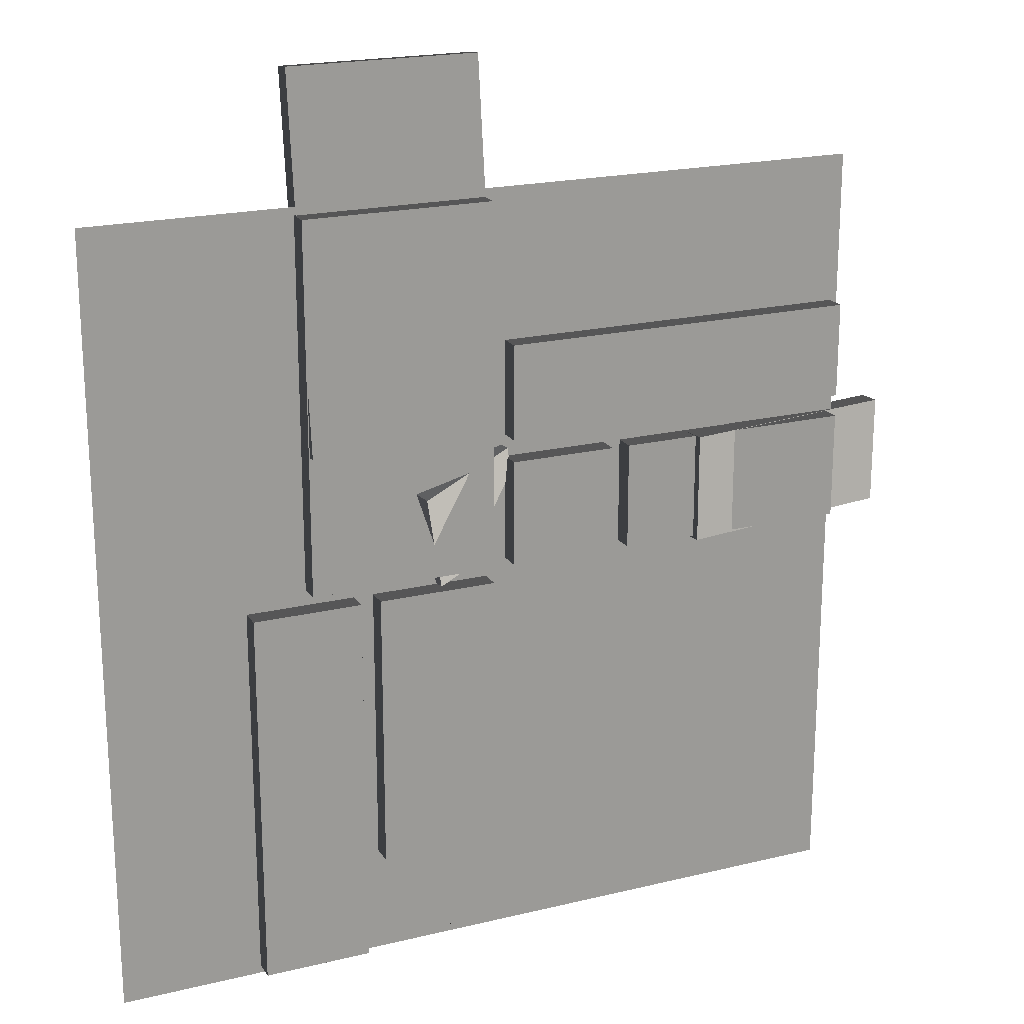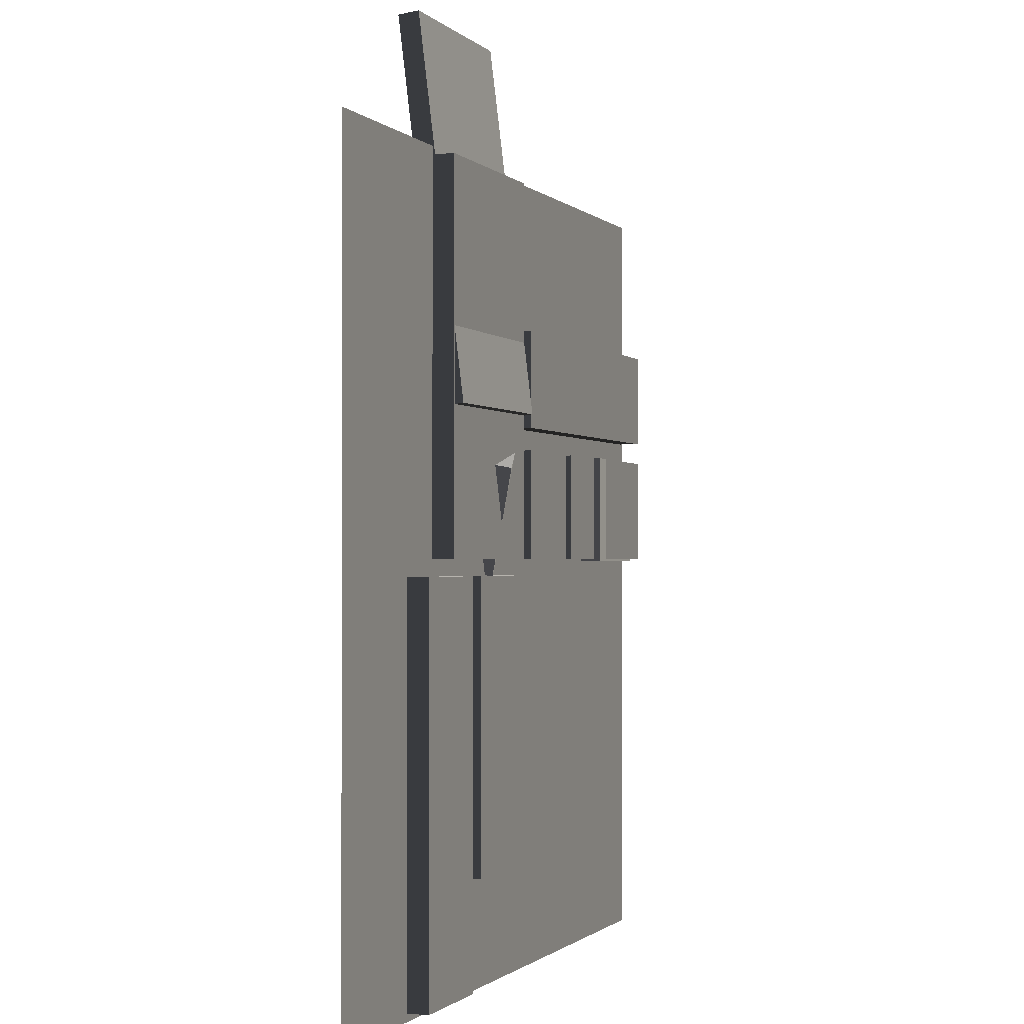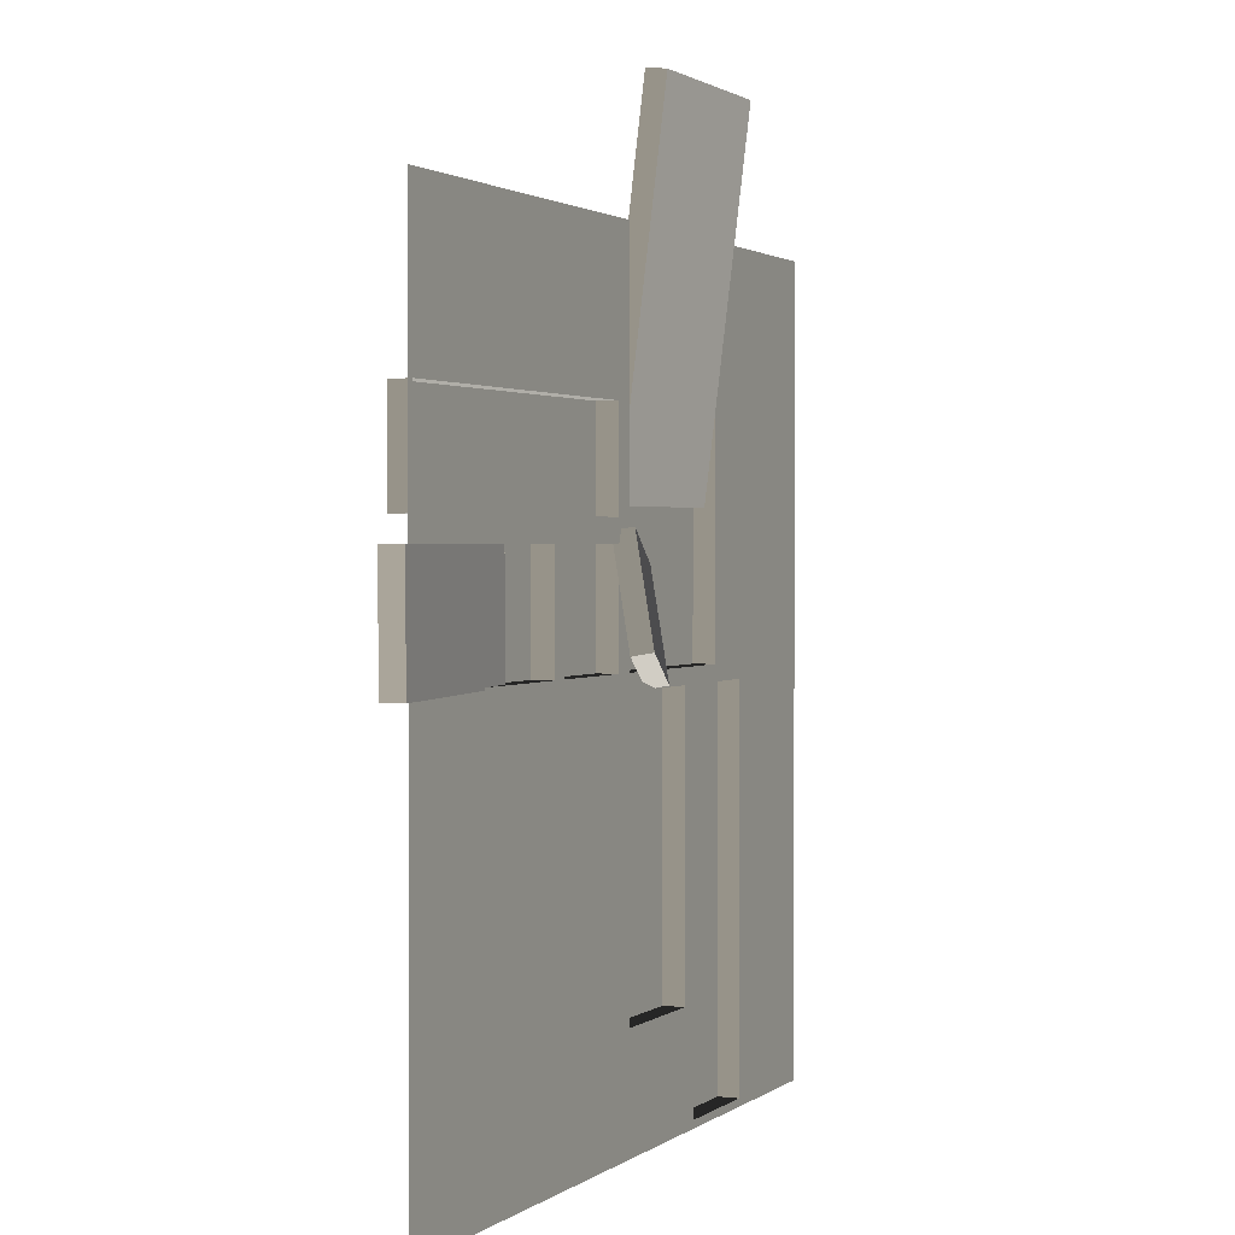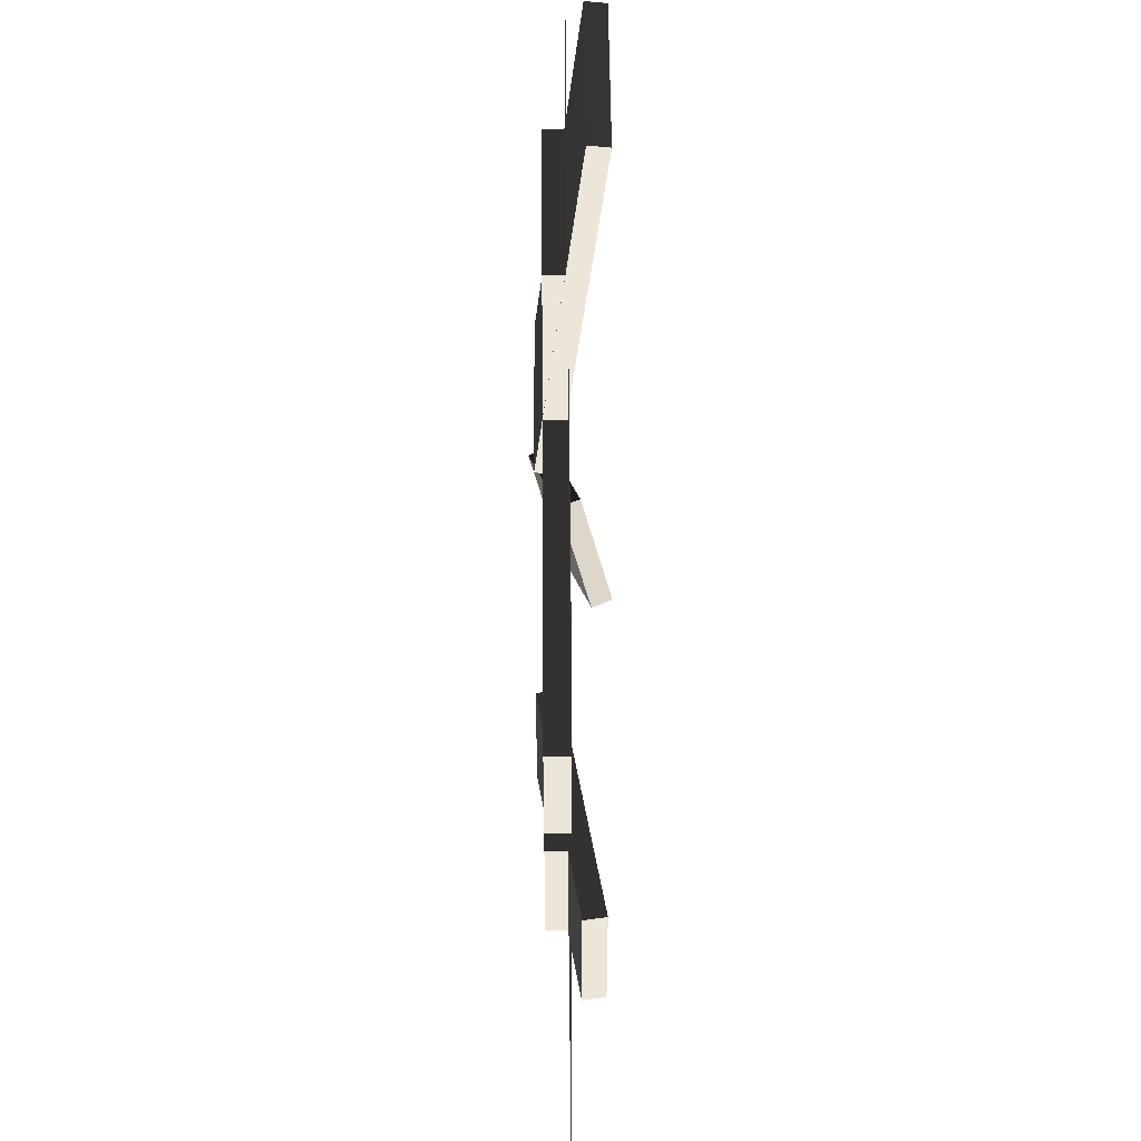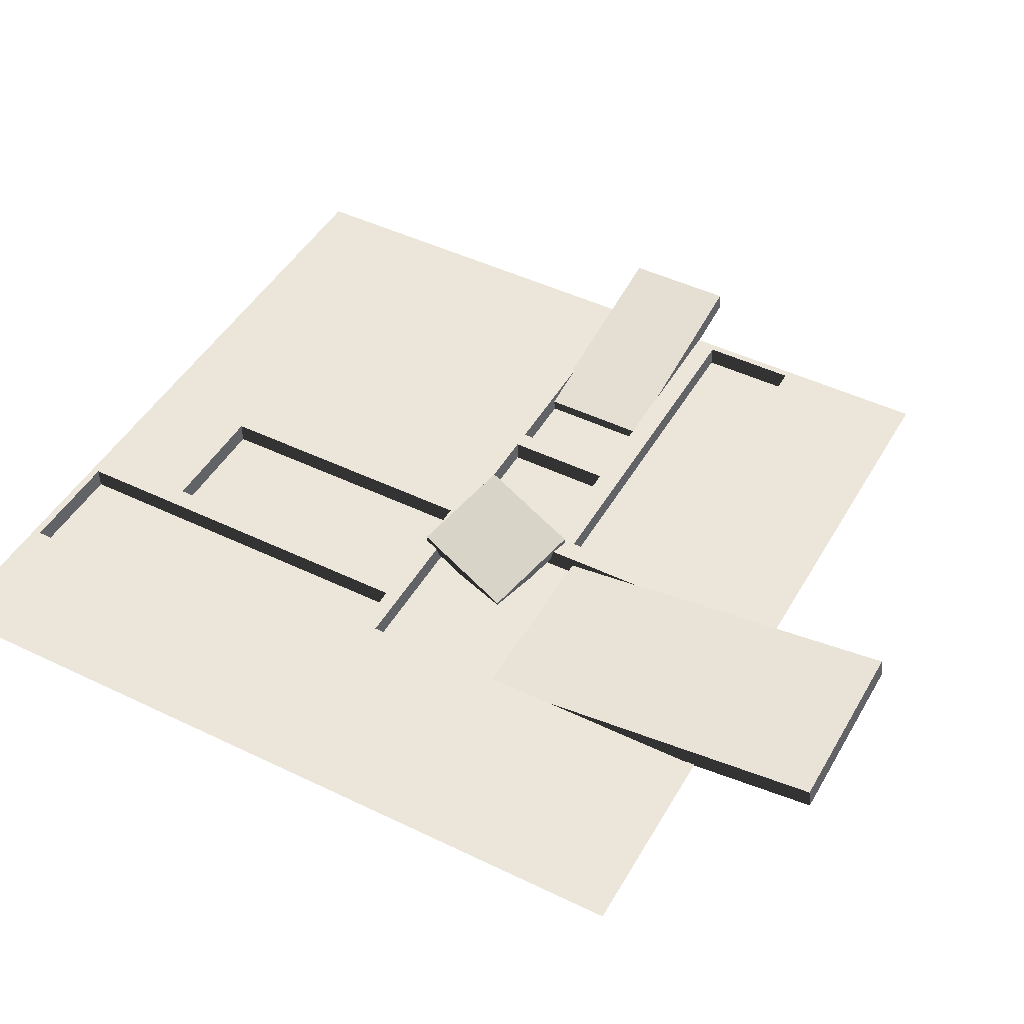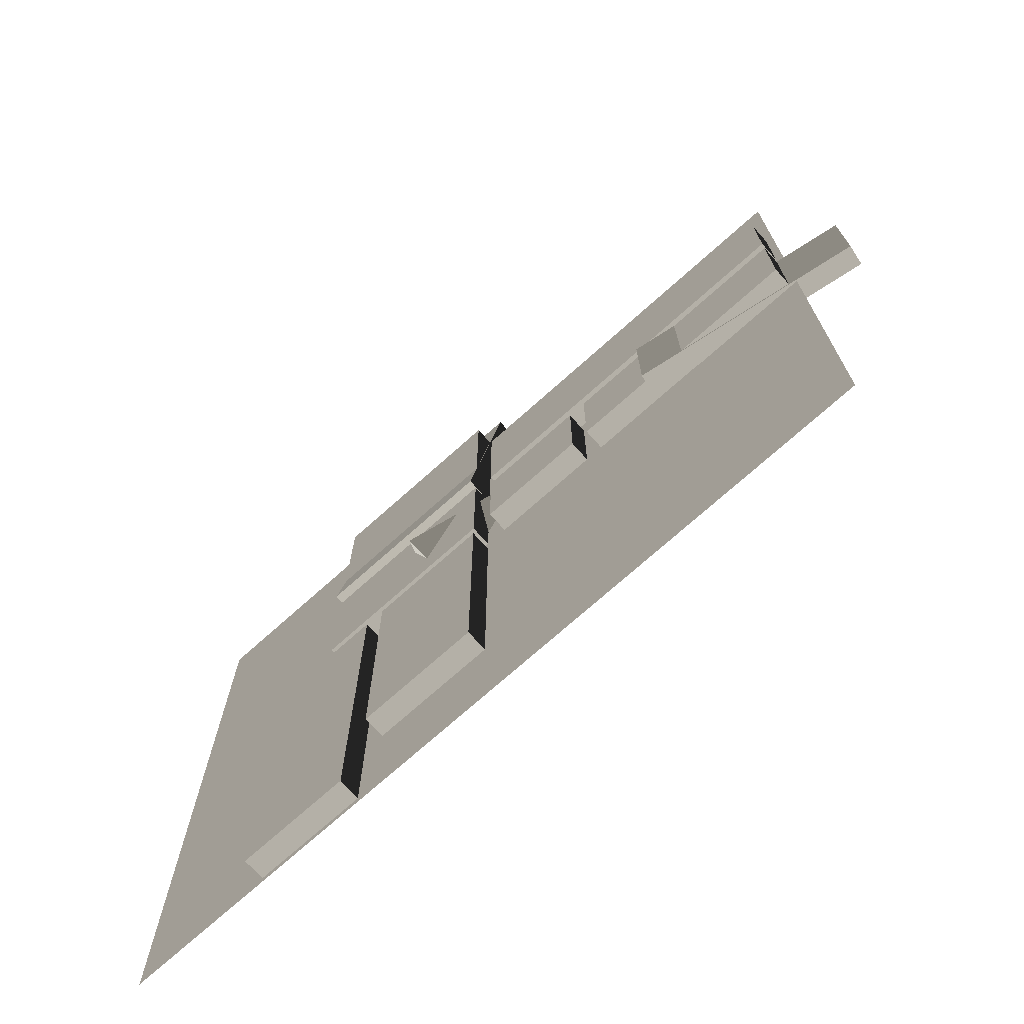
<metadata>
{"format":"obj","ext":"obj","renderer":"f3d","projection":"perspective","resolution":1024,"background":"white","views":[{"elev":20.2,"azim":-24.0,"up":"+Z"},{"elev":-1.1,"azim":-70.2,"up":"+Z"},{"elev":1.5,"azim":113.9,"up":"+Z"},{"elev":47.4,"azim":89.6,"up":"+Z"},{"elev":46.8,"azim":-61.3,"up":"+Y"},{"elev":-73.0,"azim":41.8,"up":"+Z"}]}
</metadata>
<code>
v -3.7 0.09049 0.7985
v -3.7 0.2183 0.7829
v -2.497 0.2183 0.7829
v -2.497 0.09049 0.7985
v -3.7 0.2183 0.7829
v -3.7 -0.062 -1.512
v -2.497 -0.062 -1.512
v -2.497 0.2183 0.7829
v -3.7 -0.062 -1.512
v -3.7 -0.1898 -1.496
v -2.497 -0.1898 -1.496
v -2.497 -0.062 -1.512
v -3.7 -0.1898 -1.496
v -3.7 0.09049 0.7985
v -2.497 0.09049 0.7985
v -2.497 -0.1898 -1.496
v -2.497 0.09049 0.7985
v -2.497 0.2183 0.7829
v -2.497 -0.062 -1.512
v -2.497 -0.1898 -1.496
v -3.7 -0.1898 -1.496
v -3.7 -0.062 -1.512
v -3.7 0.2183 0.7829
v -3.7 0.09049 0.7985
v -2.986 -0.2274 -1.848
v -3.028 -0.1078 -1.825
v -2.412 0.06855 -1.622
v -2.37 -0.05101 -1.645
v -3.028 -0.1078 -1.825
v -2.863 0.0756 -2.482
v -2.248 0.2519 -2.279
v -2.412 0.06855 -1.622
v -2.863 0.0756 -2.482
v -2.822 -0.04397 -2.505
v -2.206 0.1324 -2.302
v -2.248 0.2519 -2.279
v -2.822 -0.04397 -2.505
v -2.986 -0.2274 -1.848
v -2.37 -0.05101 -1.645
v -2.206 0.1324 -2.302
v -2.37 -0.05101 -1.645
v -2.412 0.06855 -1.622
v -2.248 0.2519 -2.279
v -2.206 0.1324 -2.302
v -2.822 -0.04397 -2.505
v -2.863 0.0756 -2.482
v -3.028 -0.1078 -1.825
v -2.986 -0.2274 -1.848
v -1.079 -0.1789 -1.712
v -1.099 -0.05177 -1.712
v 0.3562 0.1778 -1.712
v 0.3763 0.05069 -1.712
v -1.099 -0.05177 -1.712
v -1.099 -0.05177 -2.414
v 0.3562 0.1778 -2.414
v 0.3562 0.1778 -1.712
v -1.099 -0.05177 -2.414
v -1.079 -0.1789 -2.414
v 0.3763 0.05069 -2.414
v 0.3562 0.1778 -2.414
v -1.079 -0.1789 -2.414
v -1.079 -0.1789 -1.712
v 0.3763 0.05069 -1.712
v 0.3763 0.05069 -2.414
v 0.3763 0.05069 -1.712
v 0.3562 0.1778 -1.712
v 0.3562 0.1778 -2.414
v 0.3763 0.05069 -2.414
v -1.079 -0.1789 -2.414
v -1.099 -0.05177 -2.414
v -1.099 -0.05177 -1.712
v -1.079 -0.1789 -1.712
v -2.5 1.549e-21 -4.43
v -2.5 1.549e-21 -4.951
v -2.363 1.464e-21 -4.951
v -2.363 1.464e-21 -2.5
v -2.5 1.549e-21 -4.296
v -2.5 1.549e-21 -2.5
v -0.0492 3.048e-23 -4.951
v -3.266 2.024e-21 -4.951
v -3.395 2.104e-21 -4.951
v -4.091 2.535e-21 -4.951
v -4.22 2.615e-21 -4.951
v -4.951 3.068e-21 -4.951
v 1.403e-06 -8.708e-27 -5
v 1.609e-12 -4.984e-34 3.179e-07
v -0.0492 3.048e-23 -2.5
v -0.0492 3.048e-23 -2.4
v -0.0492 3.048e-23 -1.715
v -0.0492 3.048e-23 -1.573
v -0.0492 3.049e-23 -0.9602
v -0.0492 3.049e-23 -0.8425
v -0.0492 3.049e-23 -0.04917
v -5 3.098e-21 -1.085e-06
v -0.7719 4.783e-22 -0.04917
v -0.8906 5.519e-22 -0.04917
v -2.363 1.464e-21 -0.04917
v -2.5 1.549e-21 -0.04917
v -3.706 2.297e-21 -0.04917
v -3.82 2.367e-21 -0.04917
v -4.951 3.068e-21 -0.04917
v -4.951 3.068e-21 -2.4
v -4.951 3.068e-21 -2.5
v -4.951 3.068e-21 -3.105
v -4.951 3.068e-21 -3.224
v -5 3.098e-21 -5
v -2.363 1.464e-21 -0.8425
v -2.363 1.464e-21 -0.9602
v -2.363 1.464e-21 -1.573
v -2.363 1.464e-21 -1.715
v -2.363 1.464e-21 -2.4
v -2.5 1.549e-21 -2.4
v -1.68 1.041e-21 -2.4
v -1.565 9.696e-22 -2.4
v -1.565 9.696e-22 -1.715
v -1.68 1.041e-21 -1.715
v -3.266 2.024e-21 -2.5
v -3.395 2.104e-21 -2.5
v -4.091 2.535e-21 -2.5
v -4.22 2.615e-21 -2.5
v -3.82 2.367e-21 -2.4
v -3.706 2.297e-21 -2.4
v -3.266 2.024e-21 -4.296
v -3.266 2.024e-21 -4.43
v -4.22 2.615e-21 -3.105
v -4.22 2.615e-21 -3.224
v -4.951 3.068e-21 -2.5
v -4.951 3.068e-21 -3.105
v -4.22 2.615e-21 -3.105
v -4.22 2.615e-21 -2.5
v -3.706 -0.1349 -2.4
v -2.5 -0.1349 -2.4
v -2.5 -0.1349 -0.04917
v -3.706 -0.1349 -0.04917
v -2.363 1.464e-21 -4.951
v -0.0492 3.048e-23 -4.951
v -0.0492 3.048e-23 -2.5
v -2.363 1.464e-21 -2.5
v -0.8906 5.519e-22 -0.8425
v -0.7719 4.783e-22 -0.8425
v -0.0492 3.049e-23 -0.8425
v -0.0492 3.049e-23 -0.04917
v -0.7719 4.783e-22 -0.04917
v -0.7719 4.783e-22 -0.8425
v -2.5 -0.1349 -4.296
v -2.5 -0.1349 -2.5
v -3.266 -0.1349 -2.5
v -3.266 -0.1349 -4.296
v -4.091 -0.1349 -4.951
v -3.395 -0.1349 -4.951
v -3.395 -0.1349 -2.5
v -4.091 -0.1349 -2.5
v -0.0492 -0.1349 -1.573
v -0.0492 -0.1349 -0.9602
v -2.363 -0.1349 -0.9602
v -2.363 -0.1349 -1.573
v -3.266 2.024e-21 -4.951
v -2.5 1.549e-21 -4.951
v -2.5 1.549e-21 -4.43
v -3.266 2.024e-21 -4.43
v -4.951 3.068e-21 -3.224
v -4.951 3.068e-21 -4.951
v -4.22 2.615e-21 -4.951
v -4.22 2.615e-21 -3.224
v -1.68 -0.1349 -1.715
v -2.363 -0.1349 -1.715
v -2.363 -0.1349 -2.4
v -1.68 -0.1349 -2.4
v -0.0492 -0.1349 -2.4
v -0.0492 -0.1349 -1.715
v -1.565 -0.1349 -1.715
v -1.565 -0.1349 -2.4
v -0.8906 5.519e-22 -0.04917
v -2.363 1.464e-21 -0.04917
v -2.363 1.464e-21 -0.8425
v -0.8906 5.519e-22 -0.8425
v -3.82 2.367e-21 -2.4
v -3.706 2.297e-21 -2.4
v -3.706 2.297e-21 -0.04917
v -3.82 2.367e-21 -0.04917
v -4.951 3.068e-21 -0.04917
v -4.951 3.068e-21 -2.4
v -3.82 2.367e-21 -2.4
v -3.82 2.367e-21 -0.04917
v -3.706 2.297e-21 -2.4
v -3.706 -0.1349 -2.4
v -3.706 -0.1349 -0.04917
v -3.706 2.297e-21 -0.04917
v -3.706 2.297e-21 -0.04917
v -3.706 -0.1349 -0.04917
v -2.5 -0.1349 -0.04917
v -2.5 1.549e-21 -0.04917
v -2.5 1.549e-21 -0.04917
v -2.5 -0.1349 -0.04917
v -2.5 -0.1349 -2.4
v -2.5 1.549e-21 -2.4
v -2.5 1.549e-21 -2.4
v -2.5 -0.1349 -2.4
v -3.706 -0.1349 -2.4
v -3.706 2.297e-21 -2.4
v -4.091 2.535e-21 -4.951
v -4.091 -0.1349 -4.951
v -4.091 -0.1349 -2.5
v -4.091 2.535e-21 -2.5
v -4.091 2.535e-21 -2.5
v -4.091 -0.1349 -2.5
v -3.395 -0.1349 -2.5
v -3.395 2.104e-21 -2.5
v -3.395 2.104e-21 -2.5
v -3.395 -0.1349 -2.5
v -3.395 -0.1349 -4.951
v -3.395 2.104e-21 -4.951
v -3.395 2.104e-21 -4.951
v -3.395 -0.1349 -4.951
v -4.091 -0.1349 -4.951
v -4.091 2.535e-21 -4.951
v -0.0492 3.048e-23 -1.573
v -0.0492 -0.1349 -1.573
v -2.363 -0.1349 -1.573
v -2.363 1.464e-21 -1.573
v -2.363 1.464e-21 -1.573
v -2.363 -0.1349 -1.573
v -2.363 -0.1349 -0.9602
v -2.363 1.464e-21 -0.9602
v -2.363 1.464e-21 -0.9602
v -2.363 -0.1349 -0.9602
v -0.0492 -0.1349 -0.9602
v -0.0492 3.049e-23 -0.9602
v -0.0492 3.049e-23 -0.9602
v -0.0492 -0.1349 -0.9602
v -0.0492 -0.1349 -1.573
v -0.0492 3.048e-23 -1.573
v -1.68 1.041e-21 -1.715
v -1.68 -0.1349 -1.715
v -1.68 -0.1349 -2.4
v -1.68 1.041e-21 -2.4
v -1.68 1.041e-21 -2.4
v -1.68 -0.1349 -2.4
v -2.363 -0.1349 -2.4
v -2.363 1.464e-21 -2.4
v -2.363 1.464e-21 -2.4
v -2.363 -0.1349 -2.4
v -2.363 -0.1349 -1.715
v -2.363 1.464e-21 -1.715
v -2.363 1.464e-21 -1.715
v -2.363 -0.1349 -1.715
v -1.68 -0.1349 -1.715
v -1.68 1.041e-21 -1.715
v -0.0492 3.048e-23 -2.4
v -0.0492 -0.1349 -2.4
v -1.565 -0.1349 -2.4
v -1.565 9.696e-22 -2.4
v -1.565 9.696e-22 -2.4
v -1.565 -0.1349 -2.4
v -1.565 -0.1349 -1.715
v -1.565 9.696e-22 -1.715
v -1.565 9.696e-22 -1.715
v -1.565 -0.1349 -1.715
v -0.0492 -0.1349 -1.715
v -0.0492 3.048e-23 -1.715
v -0.0492 3.048e-23 -1.715
v -0.0492 -0.1349 -1.715
v -0.0492 -0.1349 -2.4
v -0.0492 3.048e-23 -2.4
v -2.5 1.549e-21 -4.296
v -2.5 -0.1349 -4.296
v -3.266 -0.1349 -4.296
v -3.266 2.024e-21 -4.296
v -3.266 2.024e-21 -4.296
v -3.266 -0.1349 -4.296
v -3.266 -0.1349 -2.5
v -3.266 2.024e-21 -2.5
v -3.266 2.024e-21 -2.5
v -3.266 -0.1349 -2.5
v -2.5 -0.1349 -2.5
v -2.5 1.549e-21 -2.5
v -2.5 1.549e-21 -2.5
v -2.5 -0.1349 -2.5
v -2.5 -0.1349 -4.296
v -2.5 1.549e-21 -4.296
g SD_Env_Floor_Stone_Broken_05_2347_4
f 1 3 2
f 1 4 3
f 5 7 6
f 5 8 7
f 9 11 10
f 9 12 11
f 13 15 14
f 13 16 15
f 17 19 18
f 17 20 19
f 21 23 22
f 21 24 23
f 25 27 26
f 25 28 27
f 29 31 30
f 29 32 31
f 33 35 34
f 33 36 35
f 37 39 38
f 37 40 39
f 41 43 42
f 41 44 43
f 45 47 46
f 45 48 47
f 49 51 50
f 49 52 51
f 53 55 54
f 53 56 55
f 57 59 58
f 57 60 59
f 61 63 62
f 61 64 63
f 65 67 66
f 65 68 67
f 69 71 70
f 69 72 71
f 73 75 74
f 75 73 76
f 76 73 77
f 76 77 78
f 79 74 75
f 79 80 74
f 79 81 80
f 79 82 81
f 79 83 82
f 79 84 83
f 85 84 79
f 79 86 85
f 86 79 87
f 86 87 88
f 86 88 89
f 86 89 90
f 86 90 91
f 86 91 92
f 86 92 93
f 93 94 86
f 95 94 93
f 96 94 95
f 97 94 96
f 98 94 97
f 99 94 98
f 100 94 99
f 94 100 101
f 102 94 101
f 103 94 102
f 104 94 103
f 105 94 104
f 84 94 105
f 94 84 106
f 84 85 106
f 107 98 97
f 108 98 107
f 109 98 108
f 110 98 109
f 111 98 110
f 98 111 112
f 112 111 76
f 111 87 76
f 87 111 88
f 88 111 113
f 88 113 114
f 115 114 113
f 115 113 116
f 109 116 110
f 116 109 115
f 112 76 78
f 78 102 112
f 117 102 78
f 118 102 117
f 119 102 118
f 120 102 119
f 102 120 103
f 112 102 121
f 112 121 122
f 123 118 117
f 124 118 123
f 80 118 124
f 118 80 81
f 119 125 120
f 119 126 125
f 82 126 119
f 126 82 83
f 73 124 123
f 73 123 77
f 104 125 126
f 104 126 105
f 127 129 128
f 127 130 129
f 131 133 132
f 131 134 133
f 135 137 136
f 135 138 137
f 107 91 108
f 91 107 92
f 92 107 139
f 92 139 140
f 95 140 139
f 95 139 96
f 141 143 142
f 141 144 143
f 145 147 146
f 145 148 147
f 149 151 150
f 149 152 151
f 153 155 154
f 153 156 155
f 115 109 89
f 89 109 90
f 157 159 158
f 157 160 159
f 161 163 162
f 161 164 163
f 165 167 166
f 165 168 167
f 169 171 170
f 169 172 171
f 173 175 174
f 173 176 175
f 177 179 178
f 177 180 179
f 181 183 182
f 181 184 183
f 185 187 186
f 185 188 187
f 189 191 190
f 189 192 191
f 193 195 194
f 193 196 195
f 197 199 198
f 197 200 199
f 201 203 202
f 201 204 203
f 205 207 206
f 205 208 207
f 209 211 210
f 209 212 211
f 213 215 214
f 213 216 215
f 217 219 218
f 217 220 219
f 221 223 222
f 221 224 223
f 225 227 226
f 225 228 227
f 229 231 230
f 229 232 231
f 233 235 234
f 233 236 235
f 237 239 238
f 237 240 239
f 241 243 242
f 241 244 243
f 245 247 246
f 245 248 247
f 249 251 250
f 249 252 251
f 253 255 254
f 253 256 255
f 257 259 258
f 257 260 259
f 261 263 262
f 261 264 263
f 265 267 266
f 265 268 267
f 269 271 270
f 269 272 271
f 273 275 274
f 273 276 275
f 277 279 278
f 277 280 279

</code>
